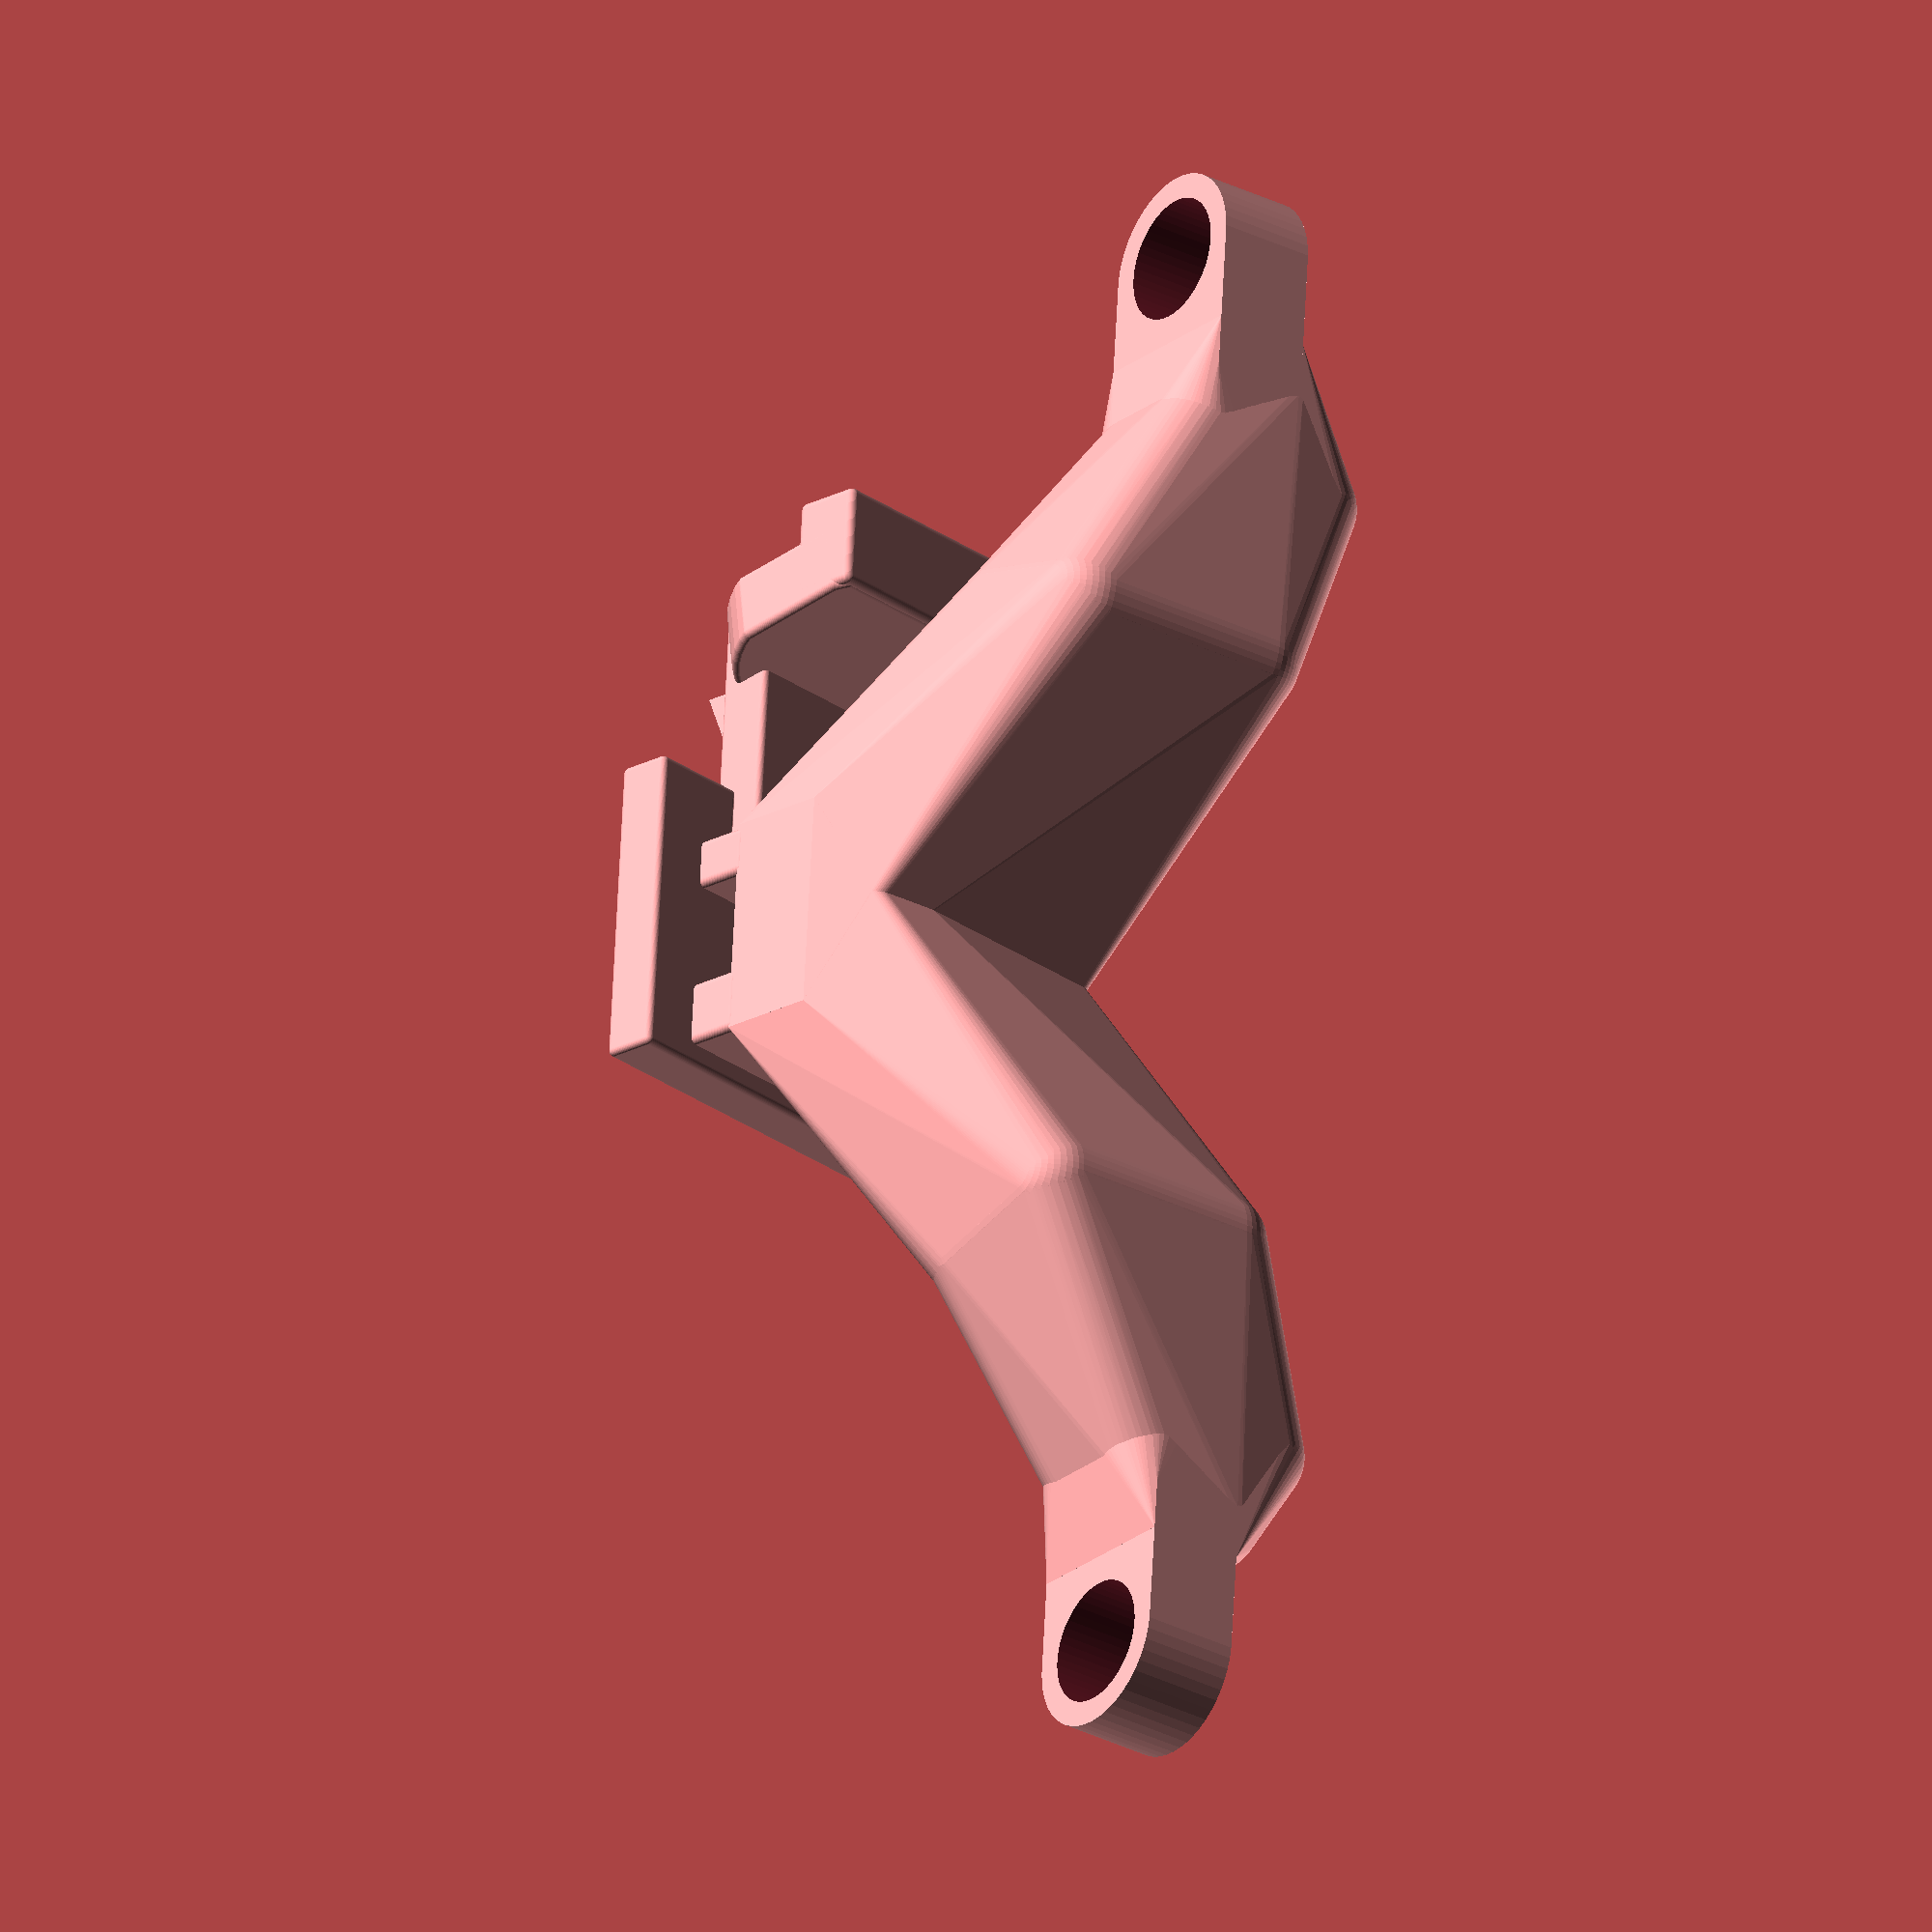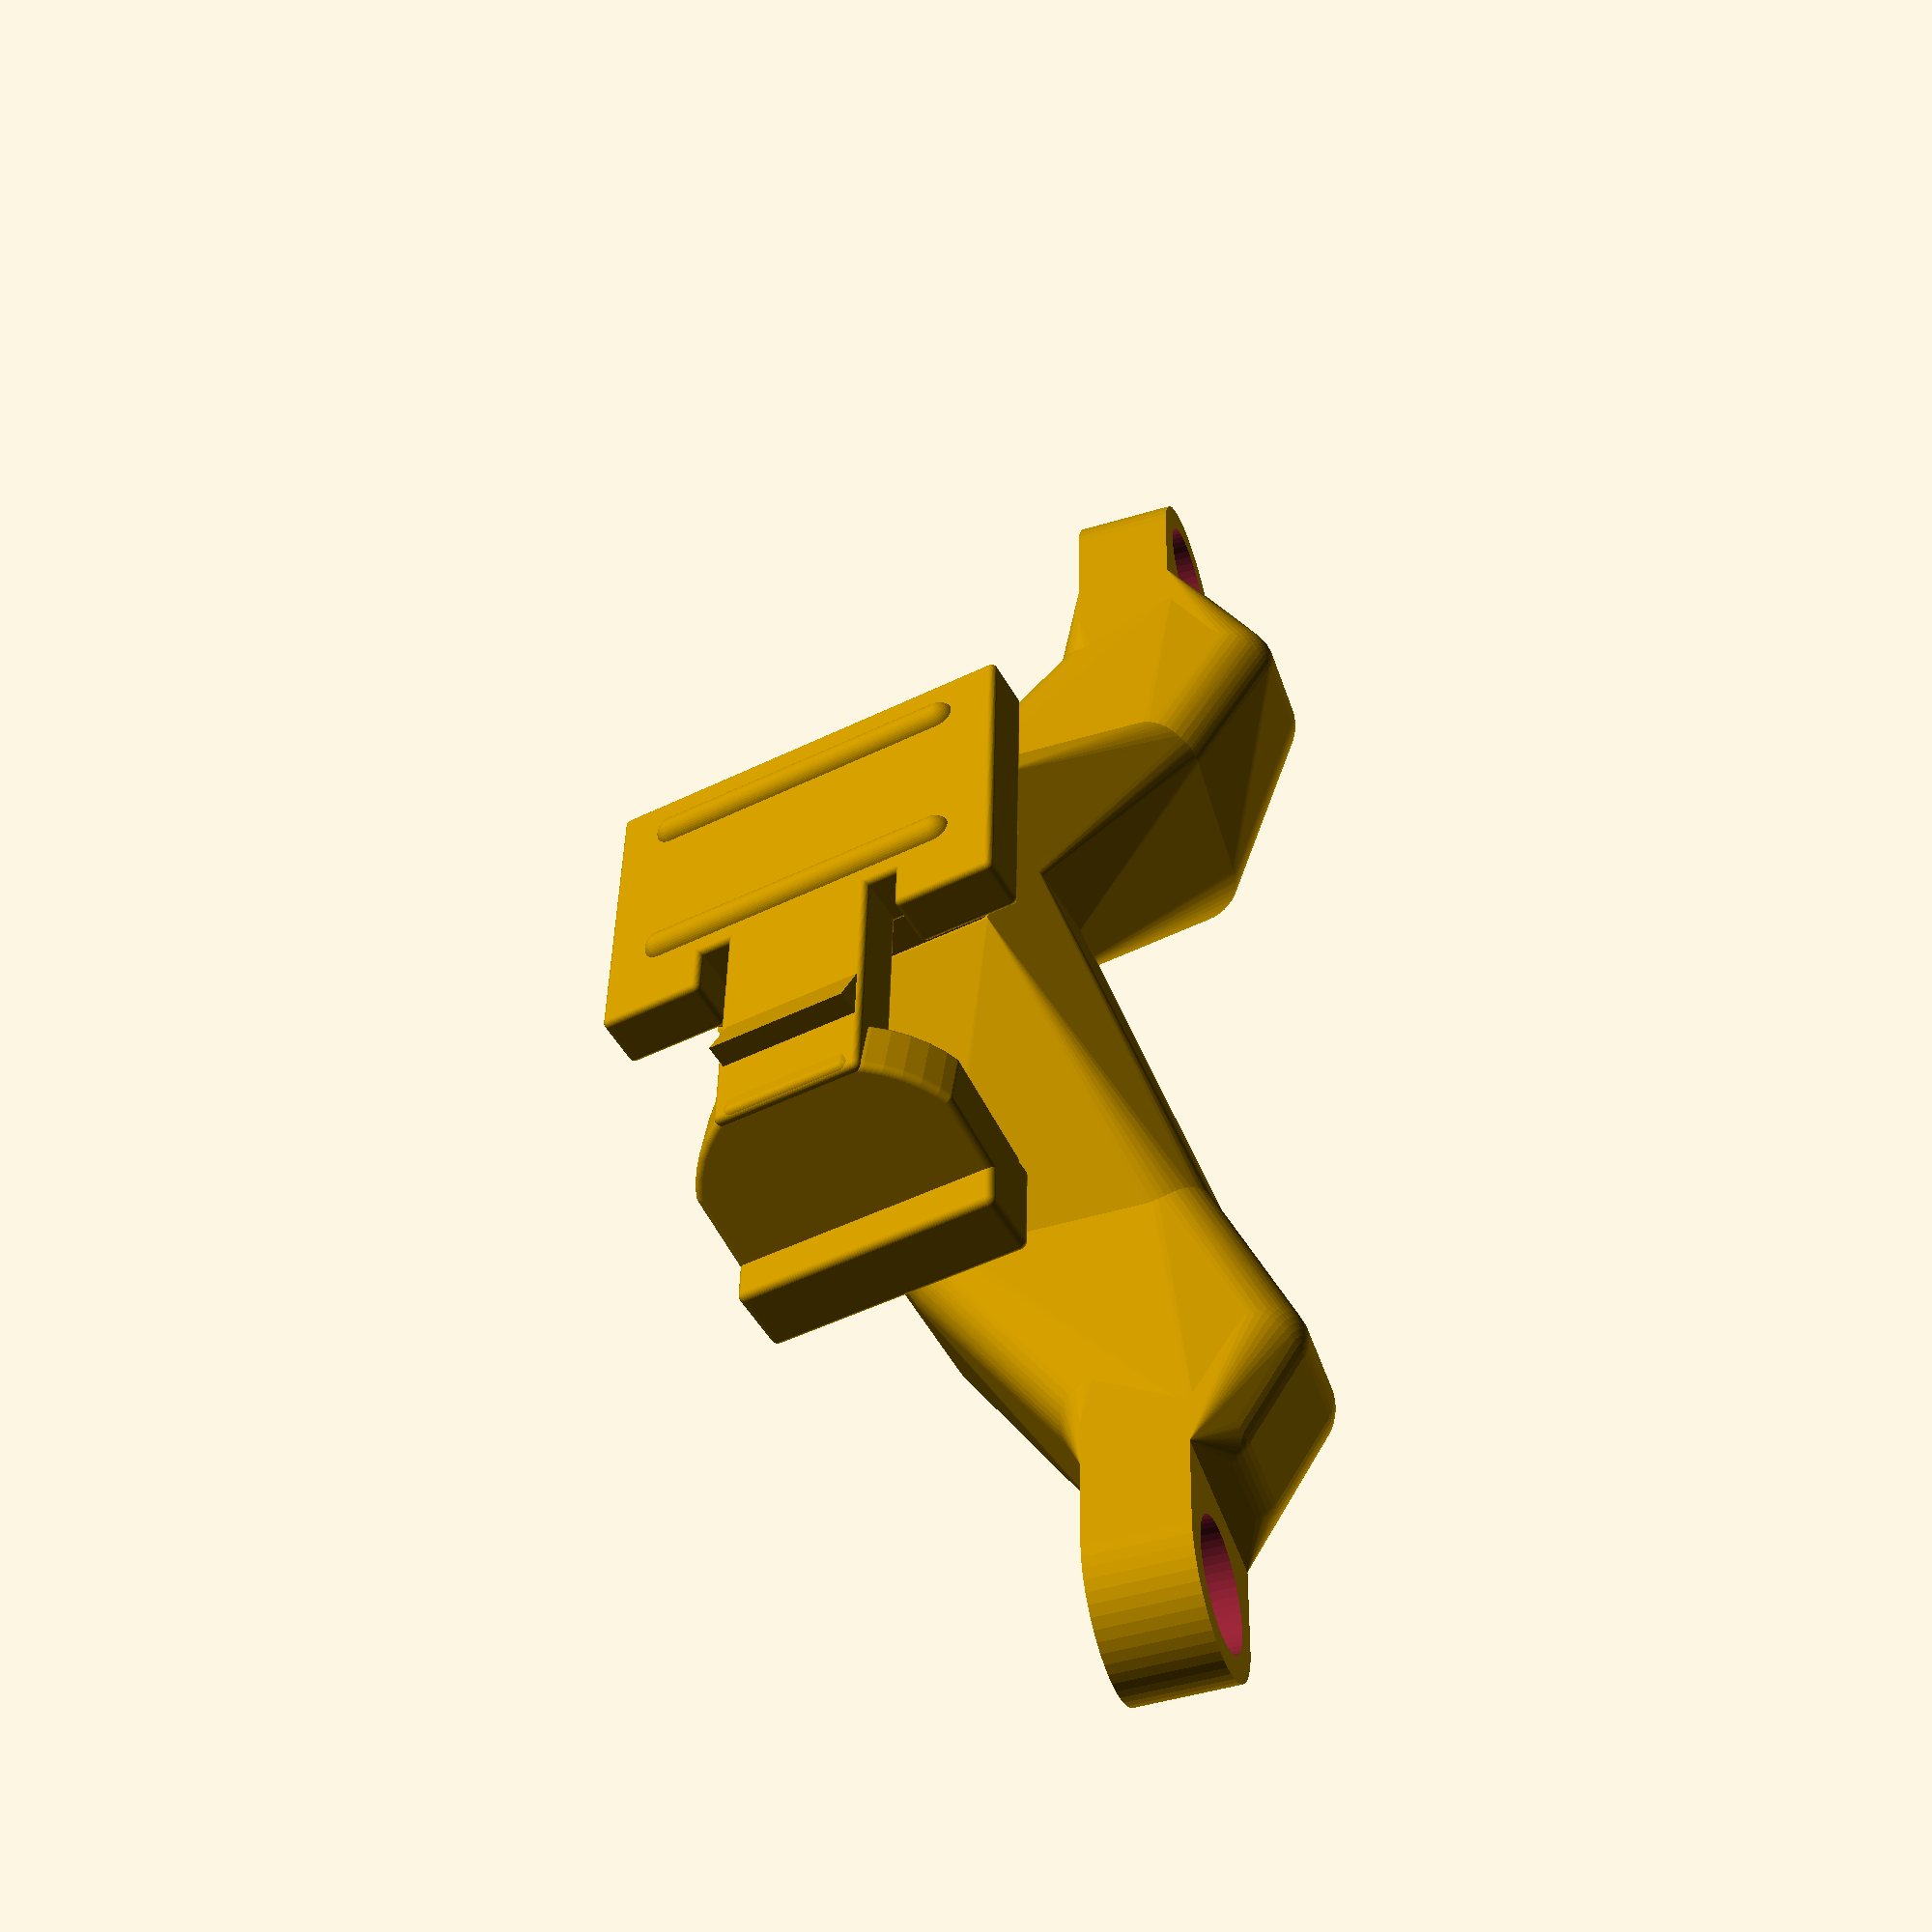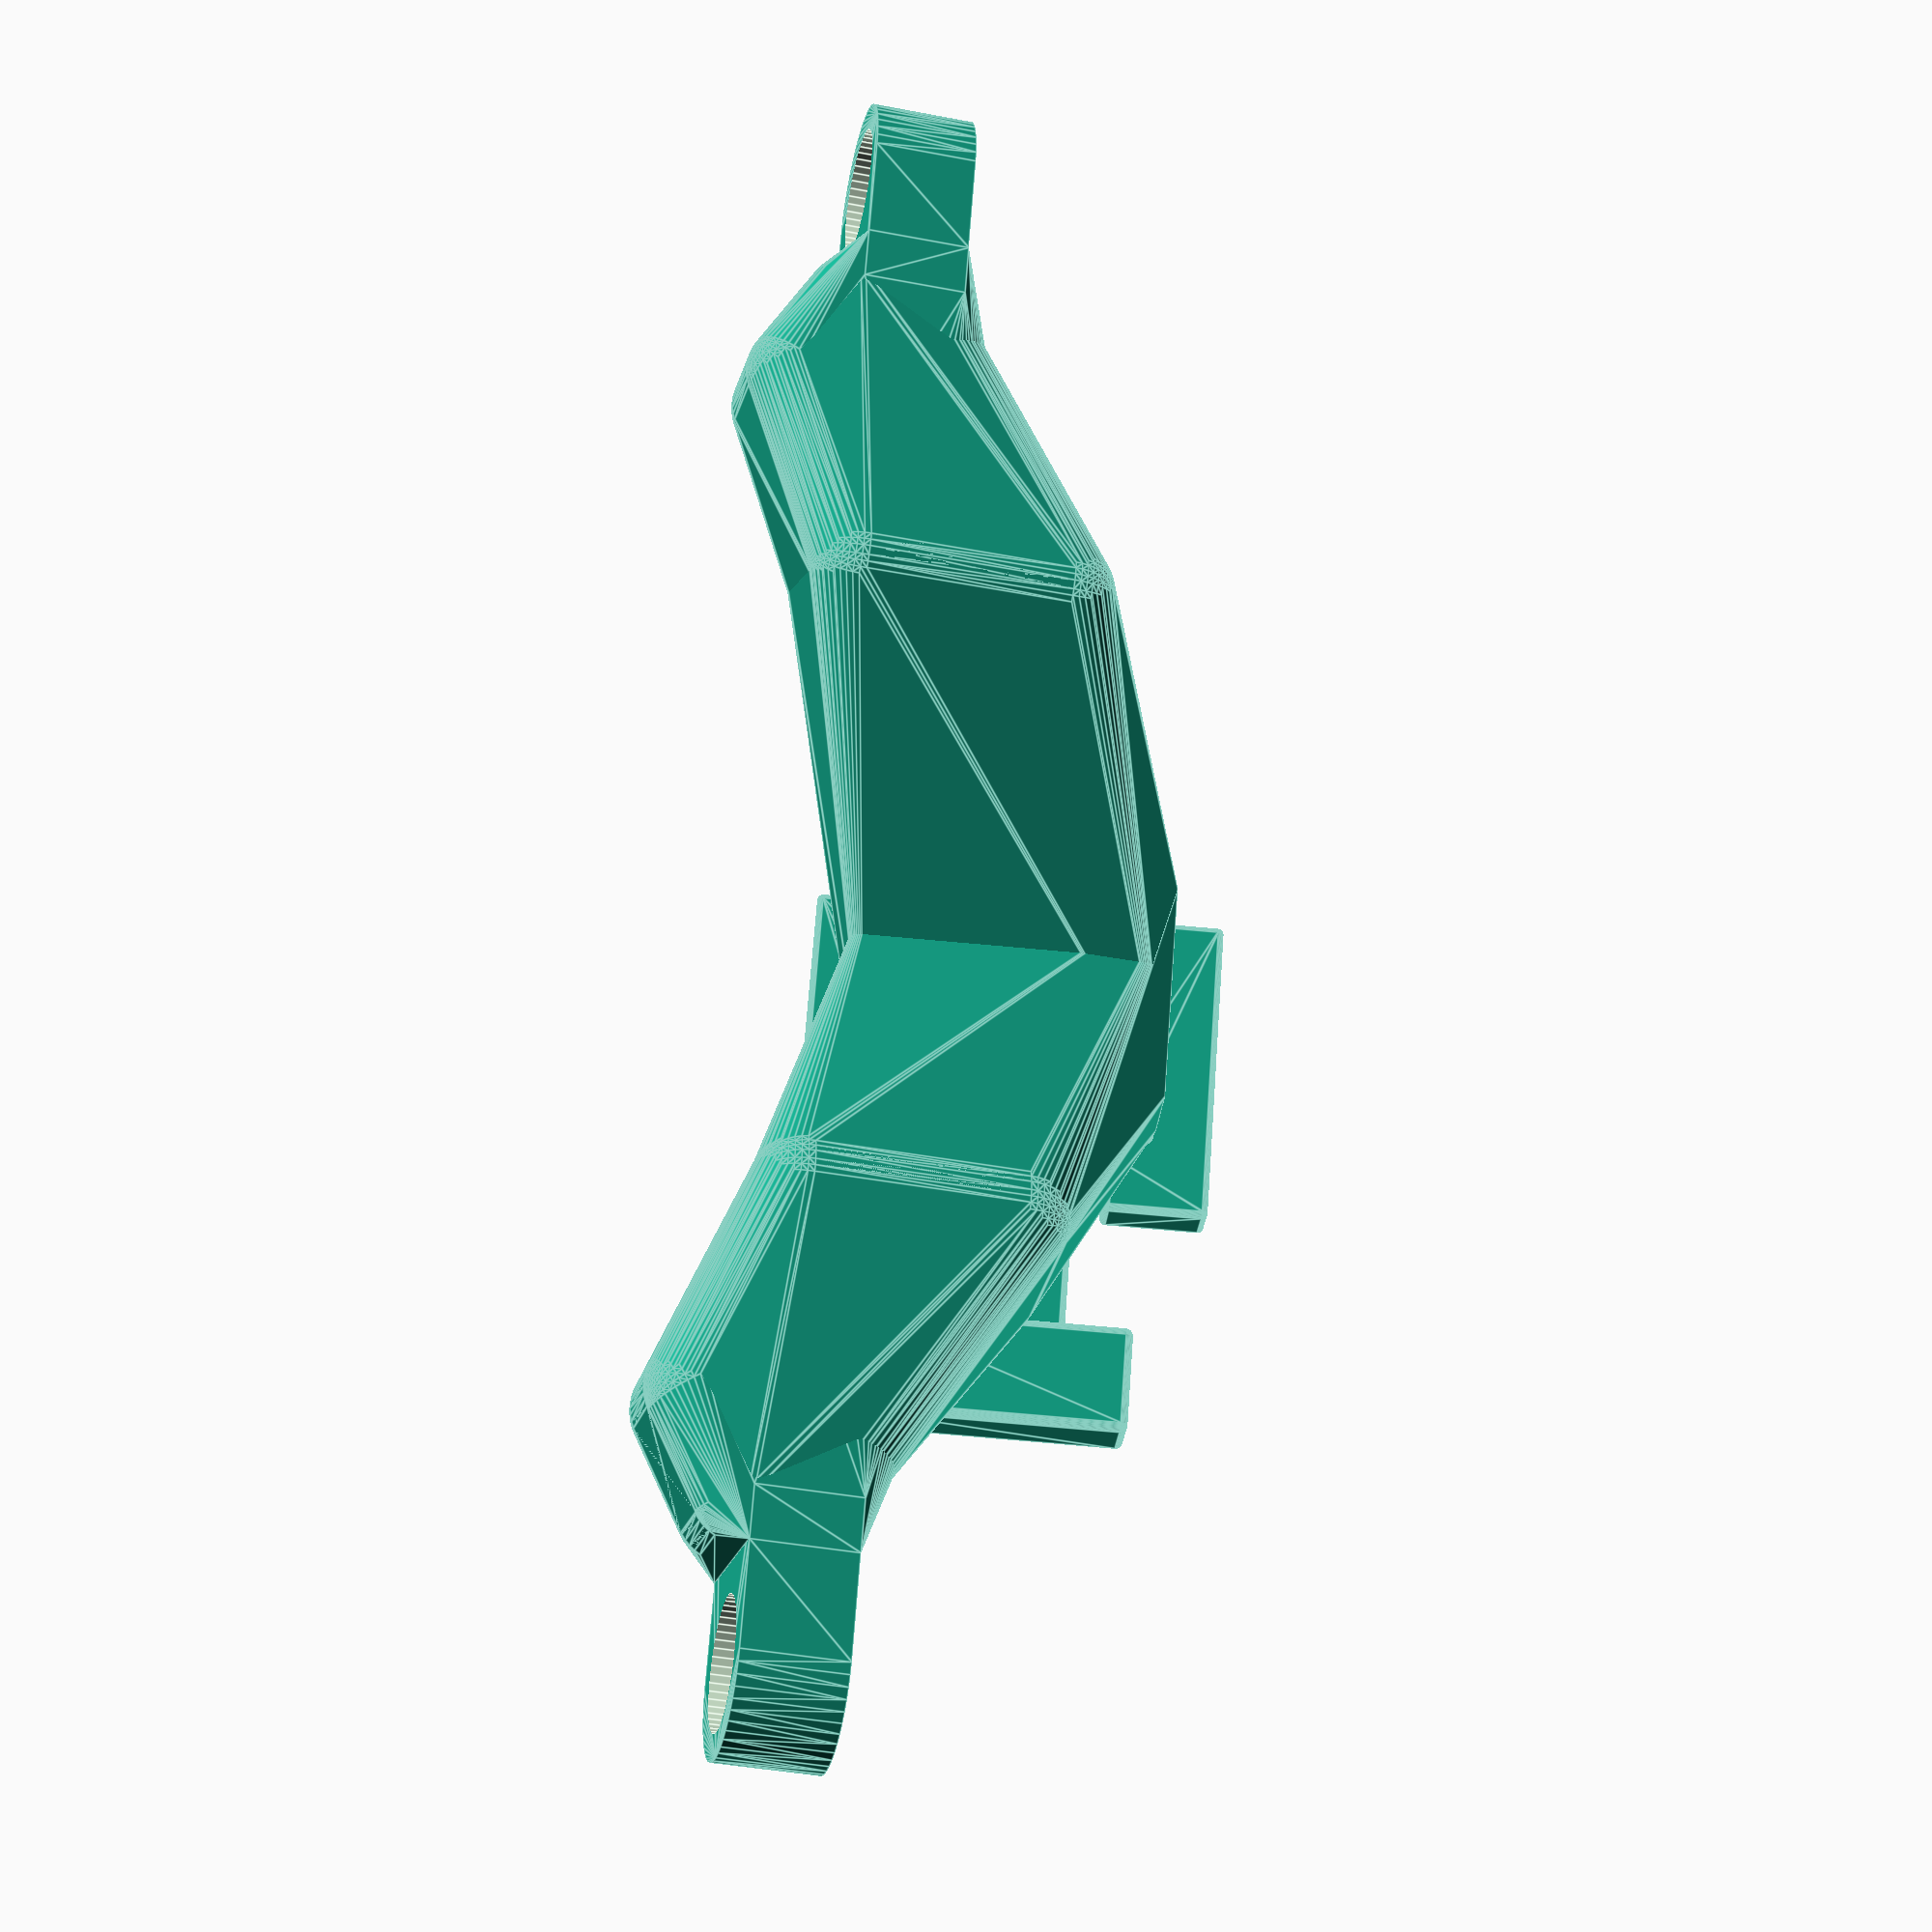
<openscad>
$fn=50;

module chainedHull() {
  // let i be the index of each of our children, but the last one
  union() {
    for(i=[0:$children-2])
      hull() {
        // we then create a hull between child i and i+1
        children(i); // use child() in older versions of Openscad!
        children(i+1); // this shape is i in the next iteration!
      }
  }
}

module ccube(size) {
  translate([-size[0]/2, -size[1]/2, 0])
    cube(size);
}

module spine() {
  hull() {
    sphere(0.7);
    translate([11.8, 0, 0]) sphere(0.7);
  }
}

// flare mount
module flareMount() {
  union() {
    chamfer = 0.5;
    minkowski() {
      // main platform
      linear_extrude(2.25 - chamfer) {
        difference() {
          union() {
            square([16.63 - chamfer, 12.5 - chamfer]);
            translate([5.25, 10]) square([5.5 , 10.3]);
          }
          // cut outs
          translate([3.57, 10]) square([1.68, 2.75]);
          translate([10.75, 10]) square([1.68, 2.75]);
        }
      }
      // camfer
      sphere(chamfer / 2);
    }

    // spines
    translate([2.25, 1.75, 2.25 - chamfer]) spine();
    translate([2.25, 8.80, 2.25 - chamfer]) spine();

    /* tab claw */
    translate([10.70, 15.5, 2]) rotate([0, -90, 0])
      linear_extrude(5.5) {
        polygon([[0, 0], [0, 2.2], [1, 2.2]]);
      }

    // tab head
    translate([3, 18, 1.90 - chamfer])
      rotate([-80, 0, 0])
      minkowski() {
        linear_extrude(2.25) {
          intersection() {
            square([10, 7.75]);
            translate([5, 5])
              circle(5.5);
          }
        }
        // camfer
        sphere(0.30);
      }

    // tab thumb stop
    translate([3, 19.4, -3.65 - chamfer])
      rotate([-90, 0, 0])
      minkowski() {
        linear_extrude(3.5) {
          intersection() {
            square([10, 2.25]);
          }
        }
        // camfer
        sphere(0.30);
      }
  }
}

flareBaseSize = [11.8, 8.8];
module flareBaseShape(chamfer = 0.6) {
  difference() {
    square(flareBaseSize - [chamfer, chamfer]);

    translate([-0.1, 2])
      square([3.1, 4.8]);

    translate([8.9, 2])
      square([3.1, 4.8]);
  }
}
// base
module flareBase() {
  chamfer = 0.6;
  minkowski() {
    linear_extrude(2.5 - chamfer) {
      flareBaseShape(chamfer);
    }

    // camfer
    sphere(chamfer / 2);
  }
}

// flare mount and base
module flare() {
  union() {
    translate([-2.5, -0.9, 2.2])
      flareMount();
    flareBase();
  }
}

boltMountThick = 4;
bolthole=5/2;
boltsupport=2/2;
flareMountY = 11;
bcp = 60;

module swatMount() {
  bOffset=4.7;
  difference() {
    chainedHull() {
      // bolt hole
      cylinder(r=bolthole+boltsupport, h=boltMountThick);

      // box offset
      translate([bOffset, 0, 0])
        ccube([2, bolthole*2+boltsupport*2, boltMountThick]);

      // tooth
      chamber = 2;
      translate([bOffset+chamber+1, 0, -1])
        rotate([0, 30, 0])
        minkowski() {
          ccube([4, bolthole*2+boltsupport*2 - chamber*2, boltMountThick]);
          sphere(chamber);
        }

      // tab clearance
      translate([bOffset+chamber*2+8, 0, chamber/2])
        rotate([0, 0, 15])
        minkowski() {
          ccube([0.1, 5, 8]);
          sphere(chamber);
        }

      // flare mount face
      translate([(bcp/2)-(flareBaseSize[1]/2), flareMountY - 2, flareBaseSize[0] + 5])
        rotate([90, 90, 0])
        rotate([0, 10, 0])
        linear_extrude(4) {
          flareBaseShape(0);
        }

      // tab clearance
      translate([bcp-bOffset-chamber*2-8, 0, chamber/2])
        rotate([0, 0, -15])
        minkowski() {
          ccube([0.1, 5, 8]);
          sphere(chamber);
        }

      // tooth
      translate([bcp-bOffset-chamber-1, 0, -1])
        rotate([0, -30, 0])
        minkowski() {
          ccube([4, bolthole*2+boltsupport*2 - chamber*2, boltMountThick]);
          sphere(chamber);
        }

      // box offset
      translate([bcp-bOffset, 0, 0])
        ccube([2, bolthole*2+boltsupport*2,, boltMountThick]);

      // bolt hole
      translate([bcp, 0, 0])
        cylinder(r=bolthole+boltsupport, h=boltMountThick);
    }

    // bolt holes
    translate([0, 0, -1])
      cylinder(r=bolthole, h=boltMountThick+2);
    translate([bcp, 0, -1])
      cylinder(r=bolthole, h=boltMountThick+2);
  }
}


union() {
  swatMount();

  translate([(bcp/2)-(flareBaseSize[0]/2)+1.7, flareMountY, flareBaseSize[1] -3.3])
  rotate([-90, -90, 0])
  rotate([0, 10, 0])
    flare();
}


</openscad>
<views>
elev=209.6 azim=94.7 roll=127.2 proj=o view=solid
elev=227.5 azim=267.0 roll=71.2 proj=p view=solid
elev=39.1 azim=72.1 roll=256.4 proj=p view=edges
</views>
